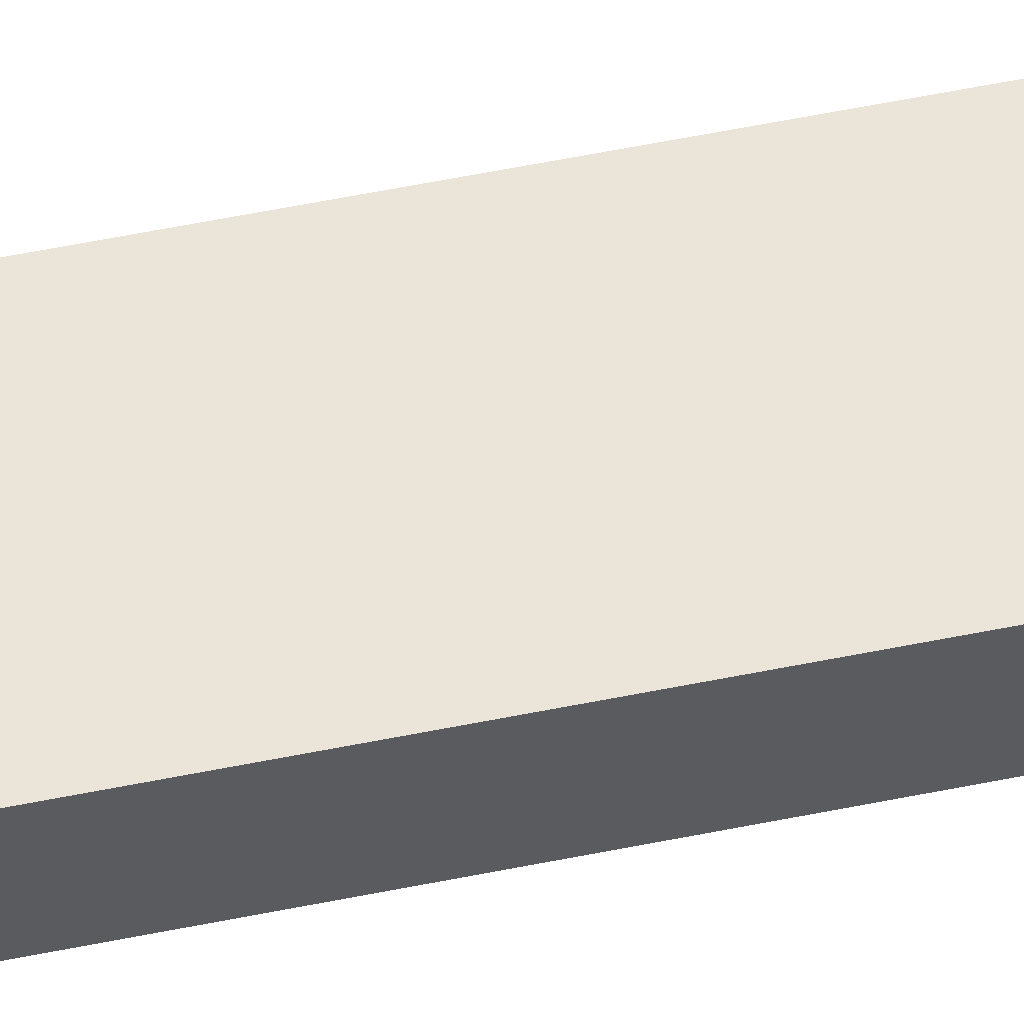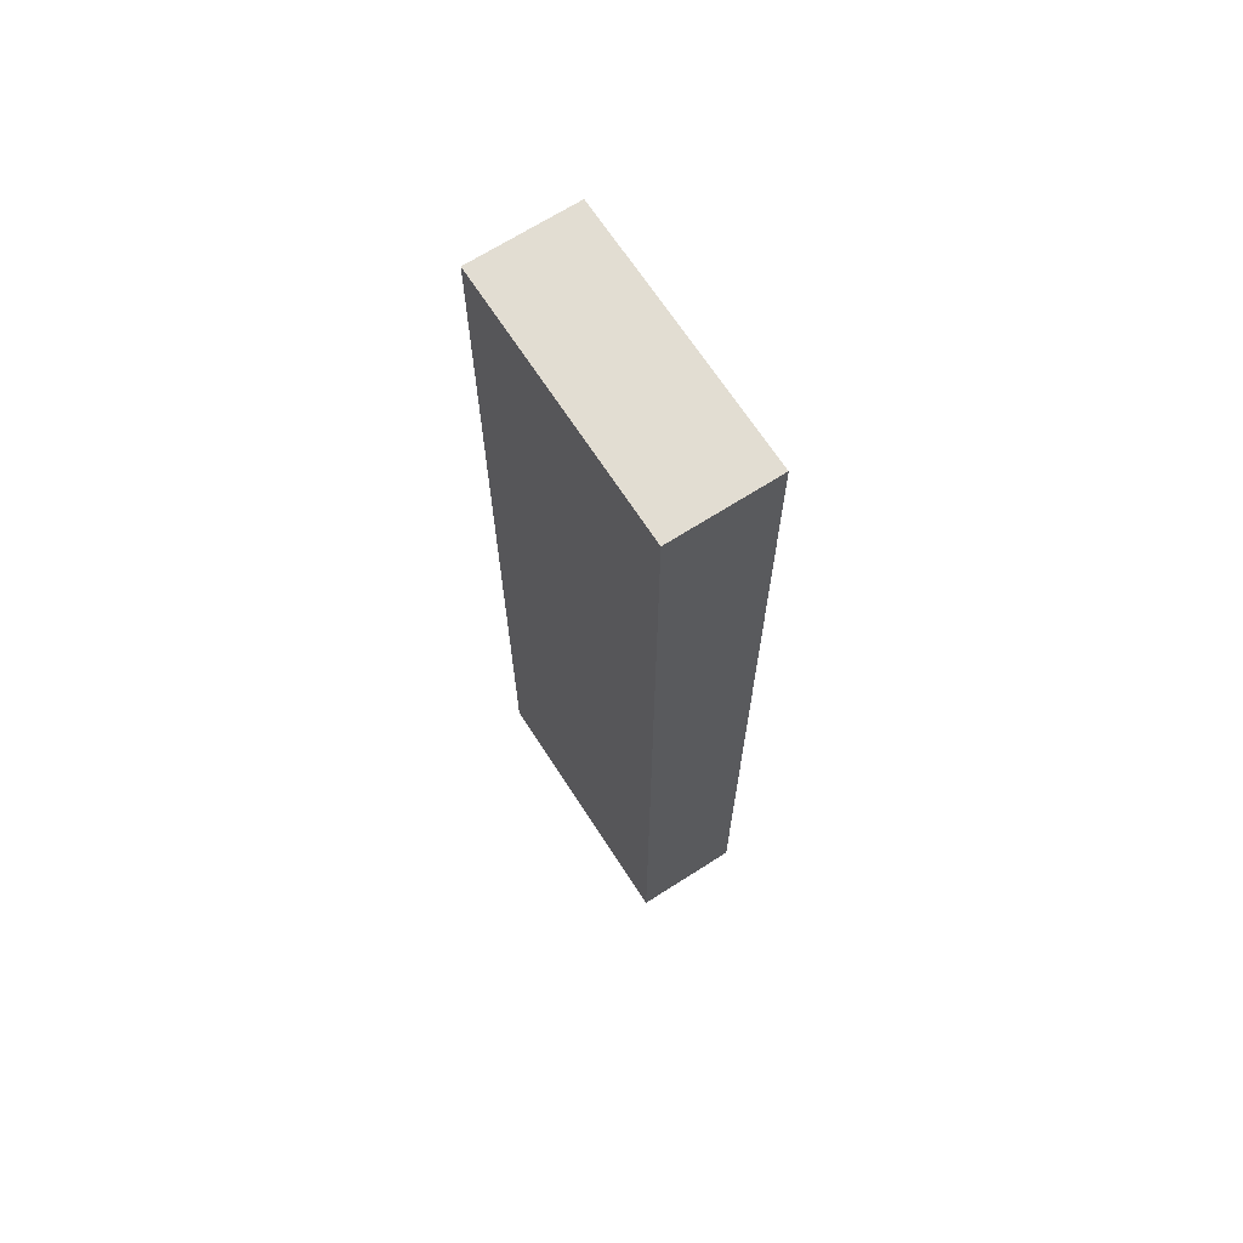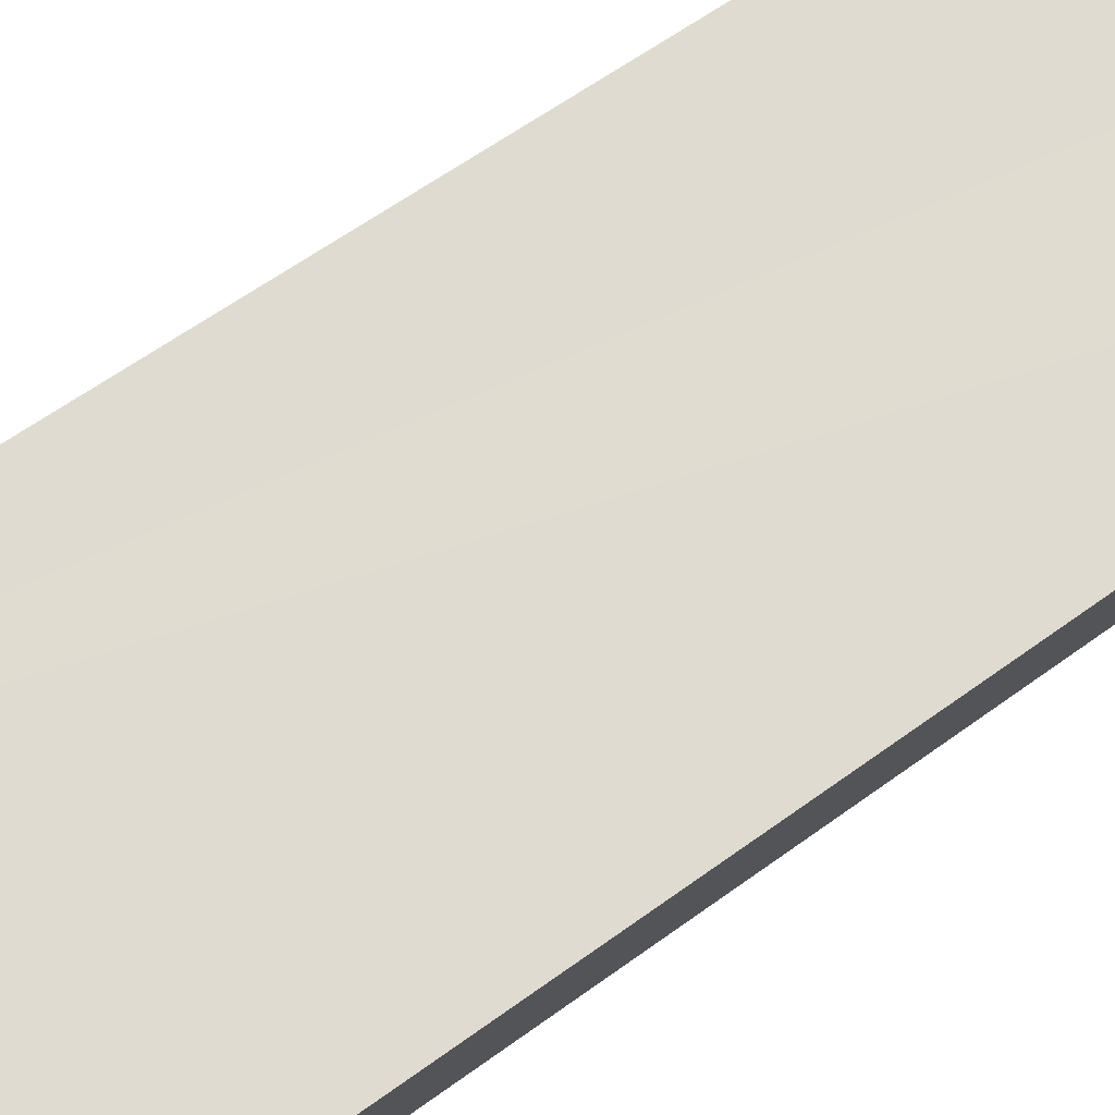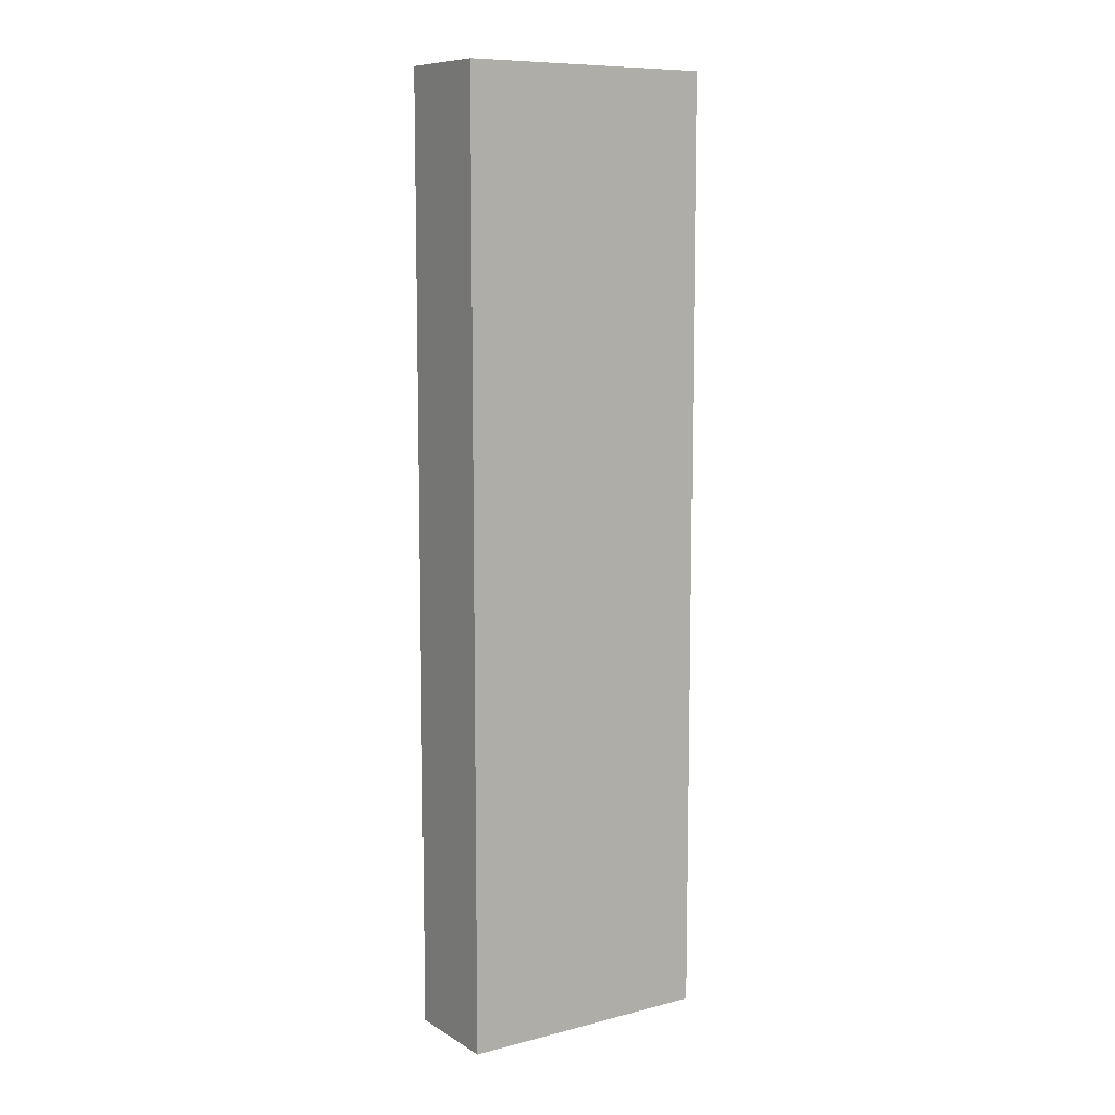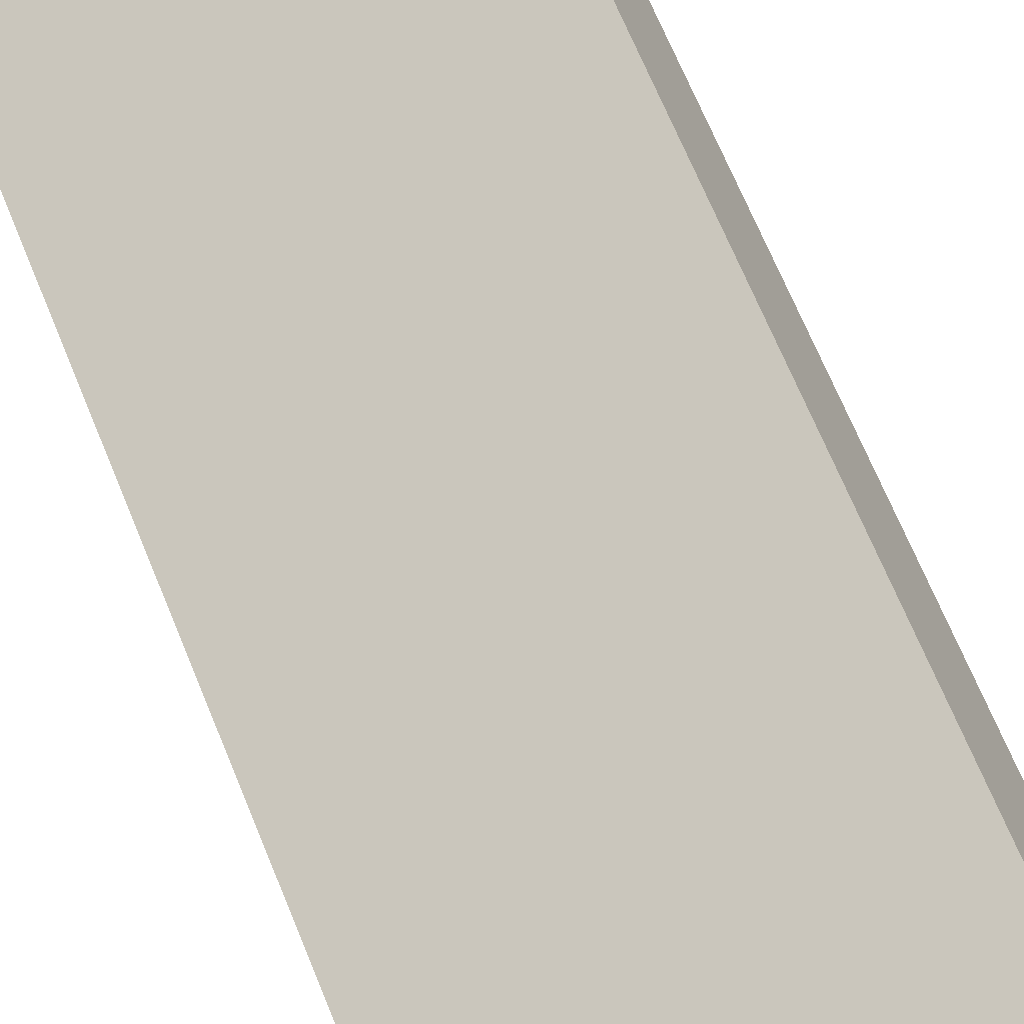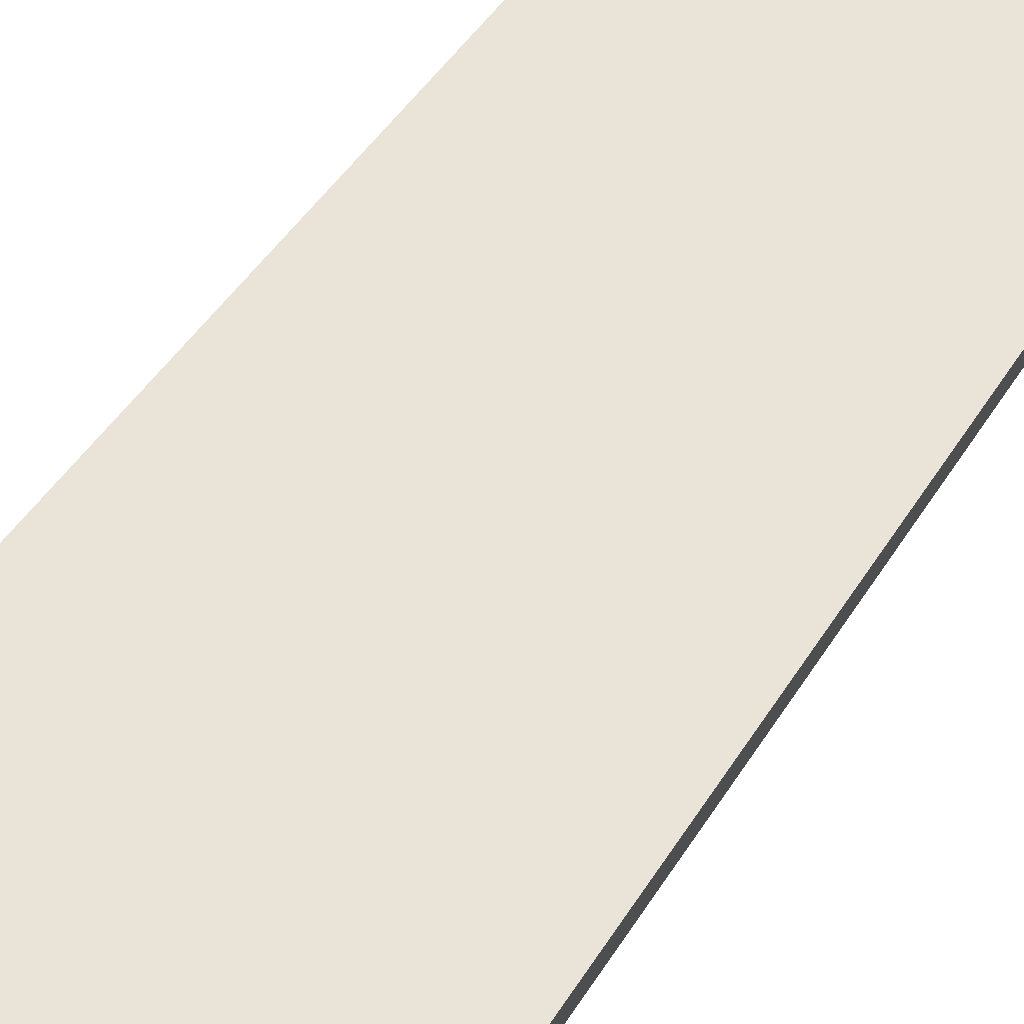
<metadata>
{"format":"obj","ext":"obj","renderer":"f3d","projection":"perspective","resolution":1024,"background":"white","views":[{"elev":75.7,"azim":-100.4,"up":"+Z"},{"elev":68.2,"azim":79.2,"up":"+Y"},{"elev":51.2,"azim":50.1,"up":"+Z"},{"elev":9.4,"azim":-11.6,"up":"+Y"},{"elev":62.8,"azim":158.6,"up":"+Z"},{"elev":37.9,"azim":26.3,"up":"+Z"}]}
</metadata>
<code>
v  0.506 12.5 1.26
v  2.345 12.5 -0.958
v  0 12.5 7.655e-16
v  2.345 12.5 0.512
v  3.137 12.5 -1.281
v  3.645 12.5 -0.016
v  3.137 7.844e-17 -1.281
v  0 0 0
v  2.345 5.866e-17 -0.958
v  0.506 -7.715e-17 1.26
v  3.645 9.797e-19 -0.016
v  2.345 -3.135e-17 0.512
g defaultobject
f 1 2 3
f 2 1 4
f 2 4 5
f 5 4 6
f 7 2 5
f 2 7 3
f 3 7 8
f 8 7 9
f 8 1 3
f 1 8 10
f 10 4 1
f 4 10 6
f 6 10 11
f 11 10 12
f 11 5 6
f 5 11 7
f 9 10 8
f 10 9 12
f 12 9 7
f 12 7 11

</code>
